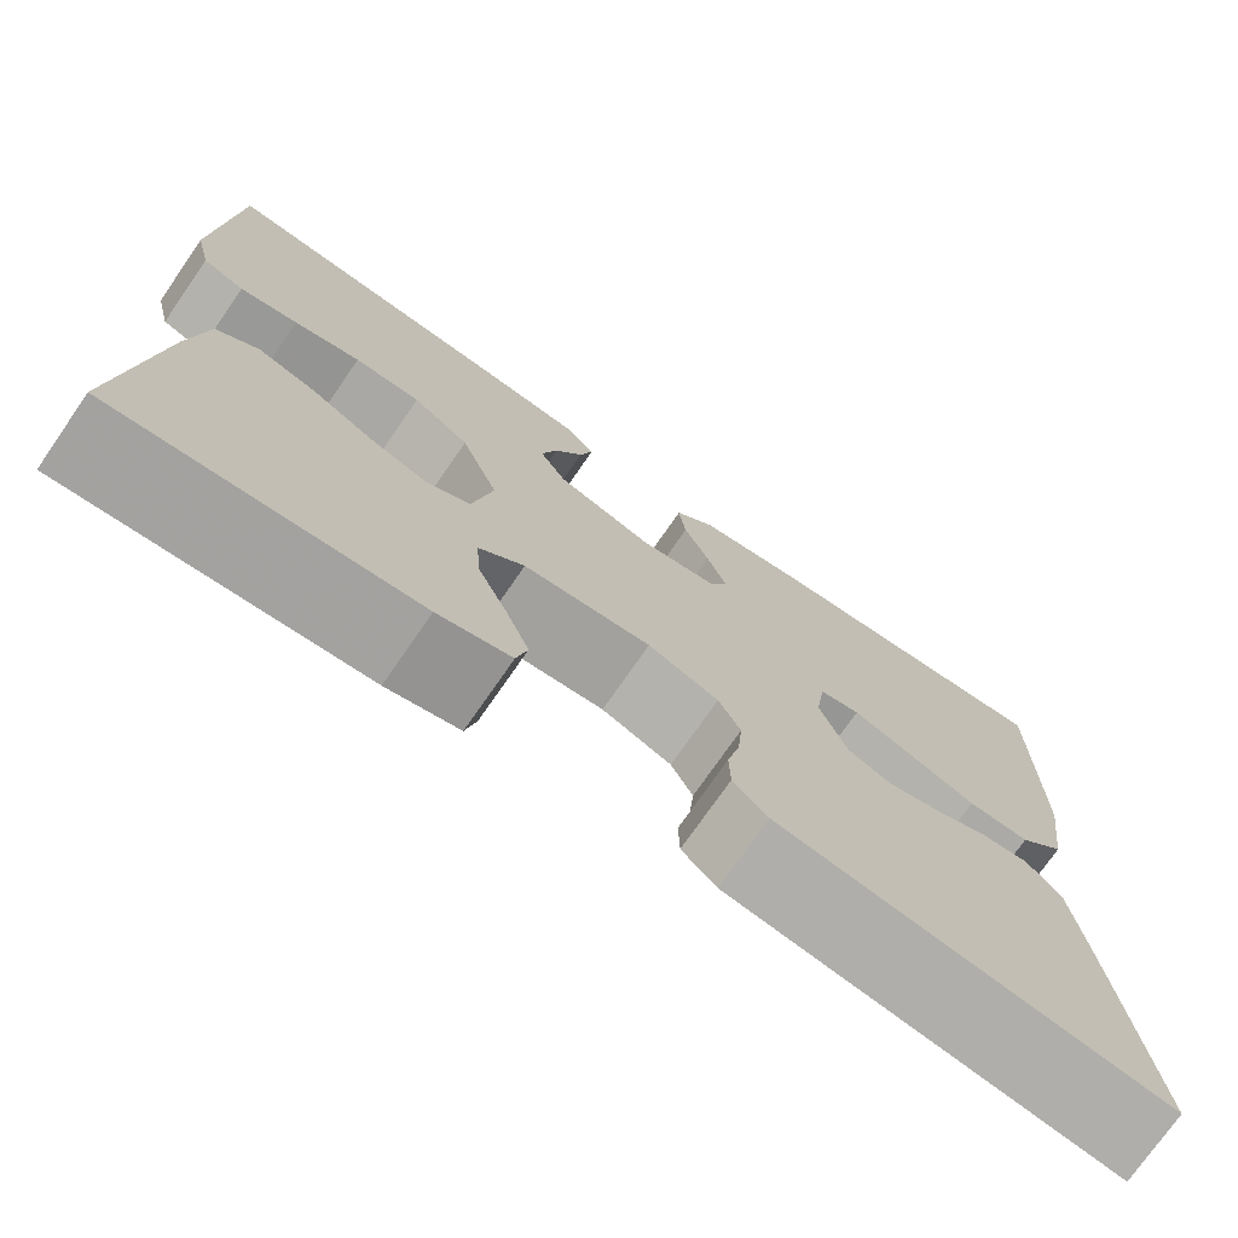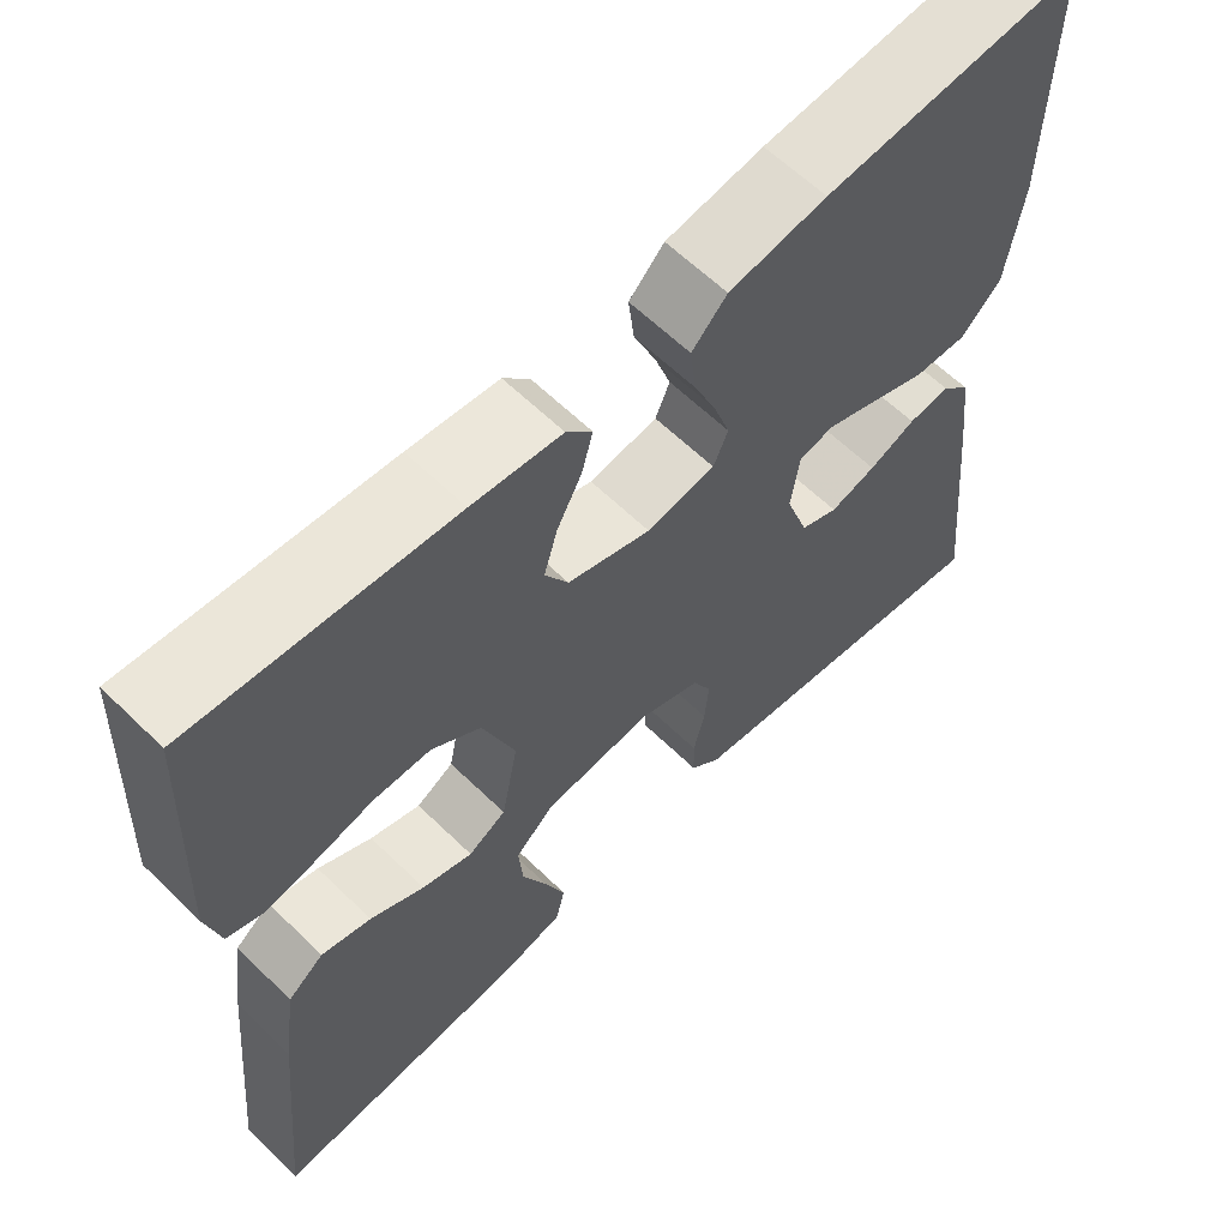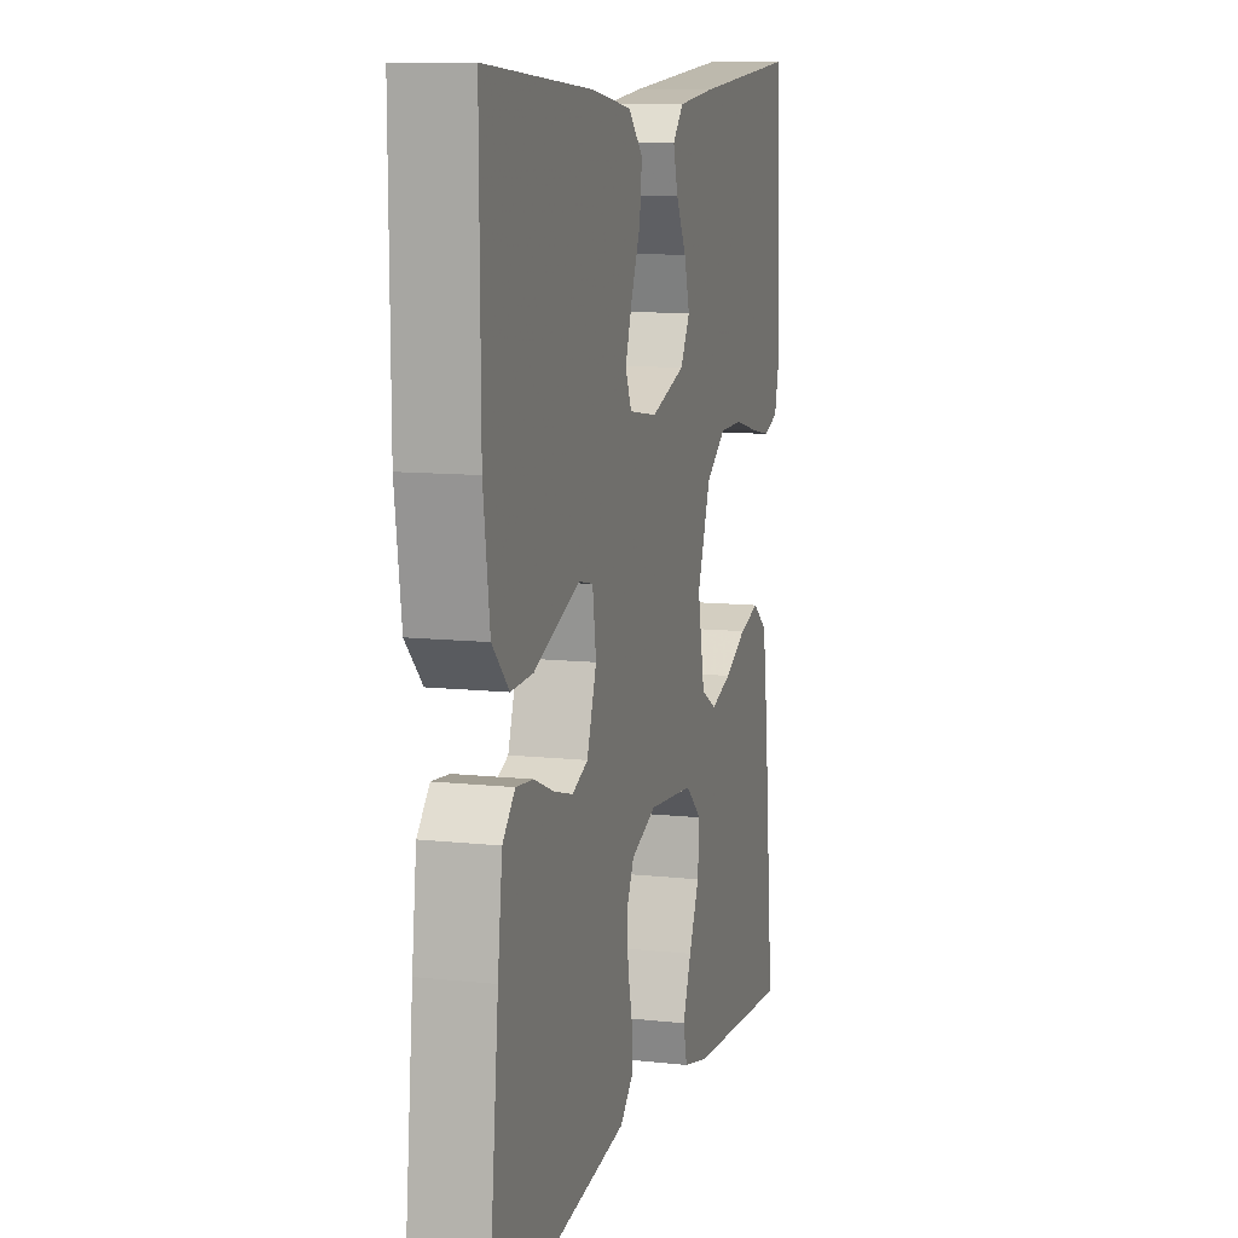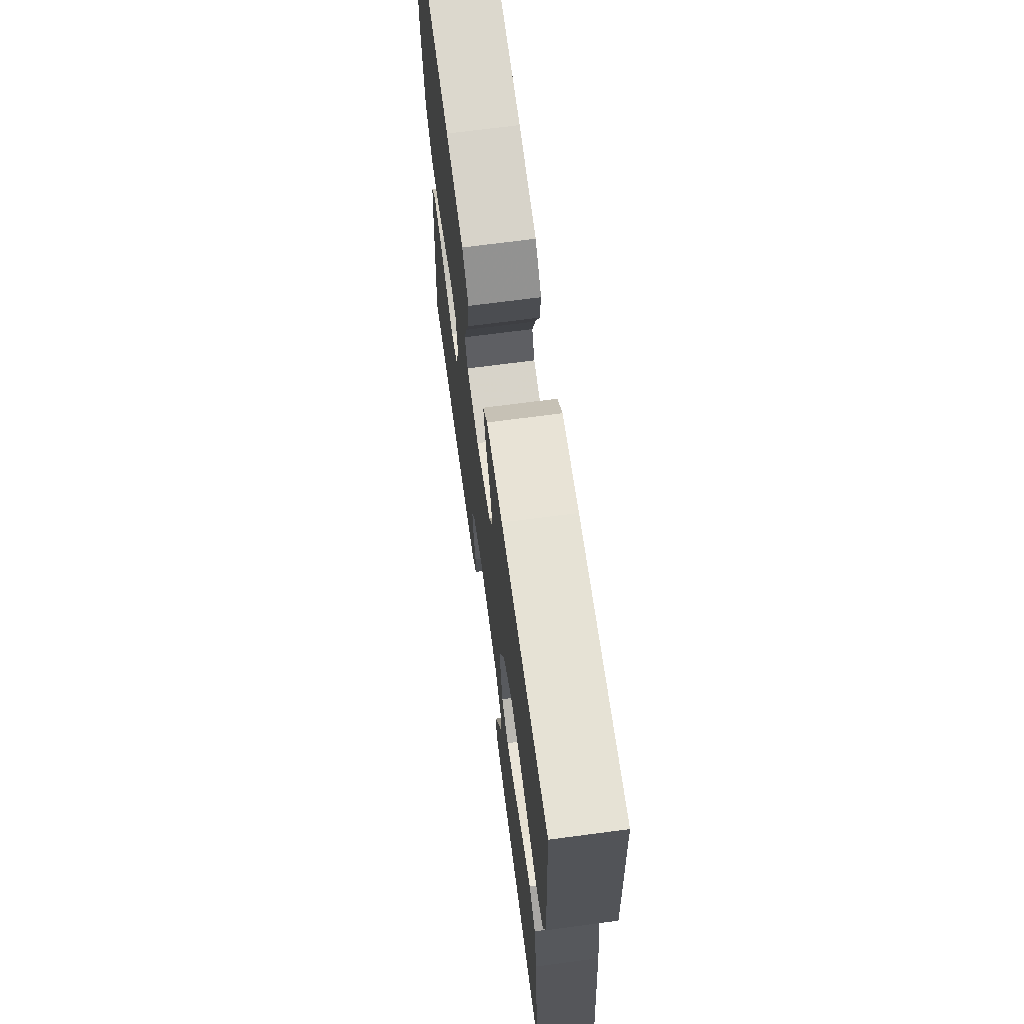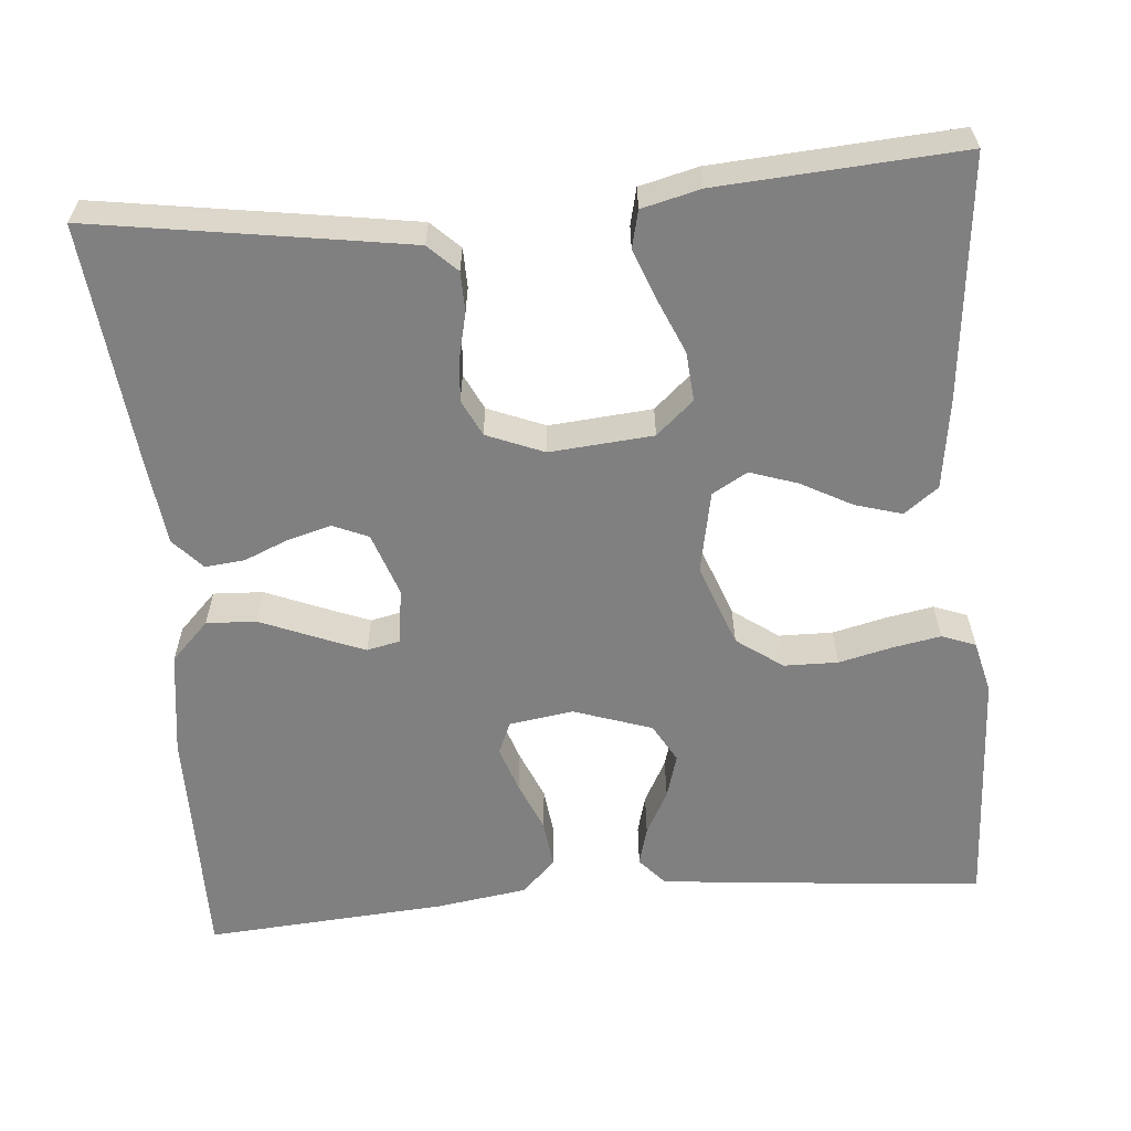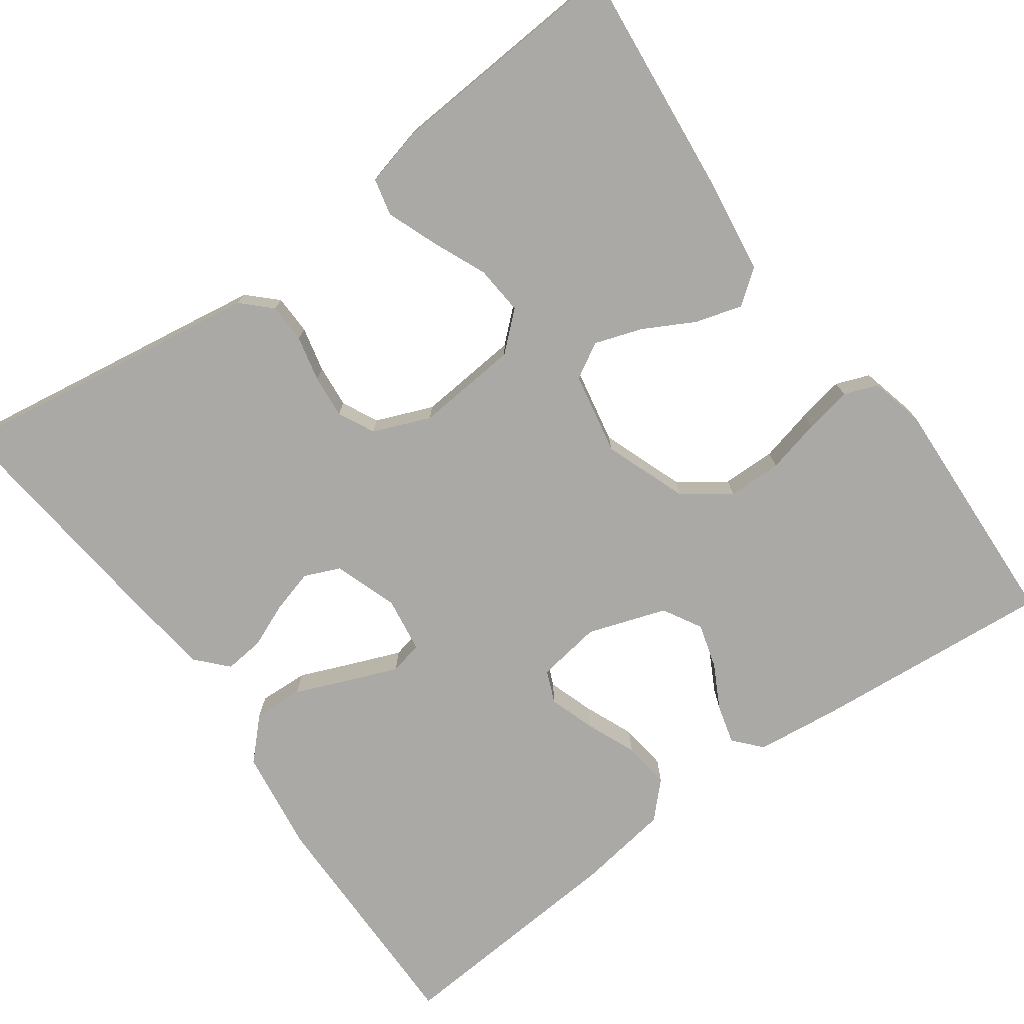
<metadata>
{"format":"obj","ext":"obj","renderer":"f3d","projection":"perspective","resolution":1024,"background":"white","views":[{"elev":-74.5,"azim":-34.7,"up":"+Z"},{"elev":61.9,"azim":-45.4,"up":"+Z"},{"elev":10.5,"azim":105.5,"up":"+Z"},{"elev":68.6,"azim":-97.6,"up":"+Z"},{"elev":-60.1,"azim":-175.1,"up":"+Y"},{"elev":-75.5,"azim":-144.1,"up":"+Y"}]}
</metadata>
<code>
v 0.5 0.07 -0.5
v 0.2 0.07 -0.454
v 0.111 0.07 -0.44
v 0.076 0.07 -0.406
v 0.075 0.07 -0.357
v 0.088 0.07 -0.301
v 0.093 0.07 -0.247
v 0.071 0.07 -0.202
v 0 0.07 -0.173
v -0.128 0.07 -0.184
v -0.174 0.07 -0.225
v -0.169 0.07 -0.286
v -0.14 0.07 -0.353
v -0.116 0.07 -0.416
v -0.127 0.07 -0.462
v -0.2 0.07 -0.48
v -0.5 0.07 -0.5
v -0.47 0.07 -0.2
v -0.454 0.07 -0.088
v -0.412 0.07 -0.056
v -0.354 0.07 -0.073
v -0.291 0.07 -0.107
v -0.232 0.07 -0.127
v -0.188 0.07 -0.102
v -0.168 0.07 0
v -0.206 0.07 0.103
v -0.263 0.07 0.144
v -0.33 0.07 0.145
v -0.397 0.07 0.129
v -0.456 0.07 0.118
v -0.498 0.07 0.134
v -0.514 0.07 0.2
v -0.5 0.07 0.5
v -0.2 0.07 0.474
v -0.096 0.07 0.462
v -0.066 0.07 0.428
v -0.079 0.07 0.38
v -0.108 0.07 0.325
v -0.124 0.07 0.27
v -0.097 0.07 0.222
v 0 0.07 0.189
v 0.08 0.07 0.201
v 0.097 0.07 0.241
v 0.078 0.07 0.298
v 0.052 0.07 0.36
v 0.045 0.07 0.419
v 0.086 0.07 0.461
v 0.2 0.07 0.478
v 0.5 0.07 0.5
v 0.498 0.07 0.2
v 0.48 0.07 0.071
v 0.433 0.07 0.023
v 0.371 0.07 0.026
v 0.303 0.07 0.054
v 0.243 0.07 0.078
v 0.202 0.07 0.069
v 0.192 0.07 0
v 0.219 0.07 -0.079
v 0.263 0.07 -0.098
v 0.317 0.07 -0.083
v 0.372 0.07 -0.06
v 0.421 0.07 -0.055
v 0.456 0.07 -0.093
v 0.469 0.07 -0.2
v 0.5 0 -0.5
v 0.2 0 -0.454
v 0.111 0 -0.44
v 0.076 0 -0.406
v 0.075 0 -0.357
v 0.088 0 -0.301
v 0.093 0 -0.247
v 0.071 0 -0.202
v 0 0 -0.173
v -0.128 0 -0.184
v -0.174 0 -0.225
v -0.169 0 -0.286
v -0.14 0 -0.353
v -0.116 0 -0.416
v -0.127 0 -0.462
v -0.2 0 -0.48
v -0.5 0 -0.5
v -0.47 0 -0.2
v -0.454 0 -0.088
v -0.412 0 -0.056
v -0.354 0 -0.073
v -0.291 0 -0.107
v -0.232 0 -0.127
v -0.188 0 -0.102
v -0.168 0 0
v -0.206 0 0.103
v -0.263 0 0.144
v -0.33 0 0.145
v -0.397 0 0.129
v -0.456 0 0.118
v -0.498 0 0.134
v -0.514 0 0.2
v -0.5 0 0.5
v -0.2 0 0.474
v -0.096 0 0.462
v -0.066 0 0.428
v -0.079 0 0.38
v -0.108 0 0.325
v -0.124 0 0.27
v -0.097 0 0.222
v 0 0 0.189
v 0.08 0 0.201
v 0.097 0 0.241
v 0.078 0 0.298
v 0.052 0 0.36
v 0.045 0 0.419
v 0.086 0 0.461
v 0.2 0 0.478
v 0.5 0 0.5
v 0.498 0 0.2
v 0.48 0 0.071
v 0.433 0 0.023
v 0.371 0 0.026
v 0.303 0 0.054
v 0.243 0 0.078
v 0.202 0 0.069
v 0.192 0 0
v 0.219 0 -0.079
v 0.263 0 -0.098
v 0.317 0 -0.083
v 0.372 0 -0.06
v 0.421 0 -0.055
v 0.456 0 -0.093
v 0.469 0 -0.2
f 4 5 6
f 3 4 6
f 2 3 6
f 1 2 6
f 64 1 6
f 63 64 6
f 62 63 6
f 61 62 6
f 60 61 6
f 59 60 6 7
f 58 59 7 8
f 57 58 8 9
f 56 57 9 10
f 52 53 54
f 51 52 54
f 50 51 54
f 49 50 54
f 48 49 54
f 47 48 54
f 46 47 54
f 45 46 54
f 44 45 54
f 43 44 54 55
f 42 43 55 56
f 36 37 38
f 35 36 38
f 34 35 38
f 33 34 38
f 32 33 38
f 31 32 38
f 30 31 38
f 29 30 38
f 28 29 38
f 27 28 38 39
f 26 27 39 40
f 20 21 22
f 19 20 22
f 18 19 22
f 17 18 22
f 16 17 22
f 15 16 22
f 14 15 22
f 13 14 22
f 12 13 22
f 11 12 22 23
f 10 11 23 24
f 10 24 25
f 56 10 25
f 42 56 25
f 41 42 25
f 25 26 40 41
f 70 69 68
f 70 68 67
f 70 67 66
f 70 66 65
f 70 65 128
f 70 128 127
f 70 127 126
f 70 126 125
f 70 125 124
f 71 70 124 123
f 72 71 123 122
f 73 72 122 121
f 74 73 121 120
f 118 117 116
f 118 116 115
f 118 115 114
f 118 114 113
f 118 113 112
f 118 112 111
f 118 111 110
f 118 110 109
f 118 109 108
f 119 118 108 107
f 120 119 107 106
f 102 101 100
f 102 100 99
f 102 99 98
f 102 98 97
f 102 97 96
f 102 96 95
f 102 95 94
f 102 94 93
f 102 93 92
f 103 102 92 91
f 104 103 91 90
f 86 85 84
f 86 84 83
f 86 83 82
f 86 82 81
f 86 81 80
f 86 80 79
f 86 79 78
f 86 78 77
f 86 77 76
f 87 86 76 75
f 88 87 75 74
f 89 88 74
f 89 74 120
f 89 120 106
f 89 106 105
f 105 104 90 89
f 1 65 66 2
f 2 66 67 3
f 3 67 68 4
f 4 68 69 5
f 5 69 70 6
f 6 70 71 7
f 7 71 72 8
f 8 72 73 9
f 9 73 74 10
f 10 74 75 11
f 11 75 76 12
f 12 76 77 13
f 13 77 78 14
f 14 78 79 15
f 15 79 80 16
f 16 80 81 17
f 17 81 82 18
f 18 82 83 19
f 19 83 84 20
f 20 84 85 21
f 21 85 86 22
f 22 86 87 23
f 23 87 88 24
f 24 88 89 25
f 25 89 90 26
f 26 90 91 27
f 27 91 92 28
f 28 92 93 29
f 29 93 94 30
f 30 94 95 31
f 31 95 96 32
f 32 96 97 33
f 33 97 98 34
f 34 98 99 35
f 35 99 100 36
f 36 100 101 37
f 37 101 102 38
f 38 102 103 39
f 39 103 104 40
f 40 104 105 41
f 41 105 106 42
f 42 106 107 43
f 43 107 108 44
f 44 108 109 45
f 45 109 110 46
f 46 110 111 47
f 47 111 112 48
f 48 112 113 49
f 49 113 114 50
f 50 114 115 51
f 51 115 116 52
f 52 116 117 53
f 53 117 118 54
f 54 118 119 55
f 55 119 120 56
f 56 120 121 57
f 57 121 122 58
f 58 122 123 59
f 59 123 124 60
f 60 124 125 61
f 61 125 126 62
f 62 126 127 63
f 63 127 128 64
f 64 128 65 1

</code>
